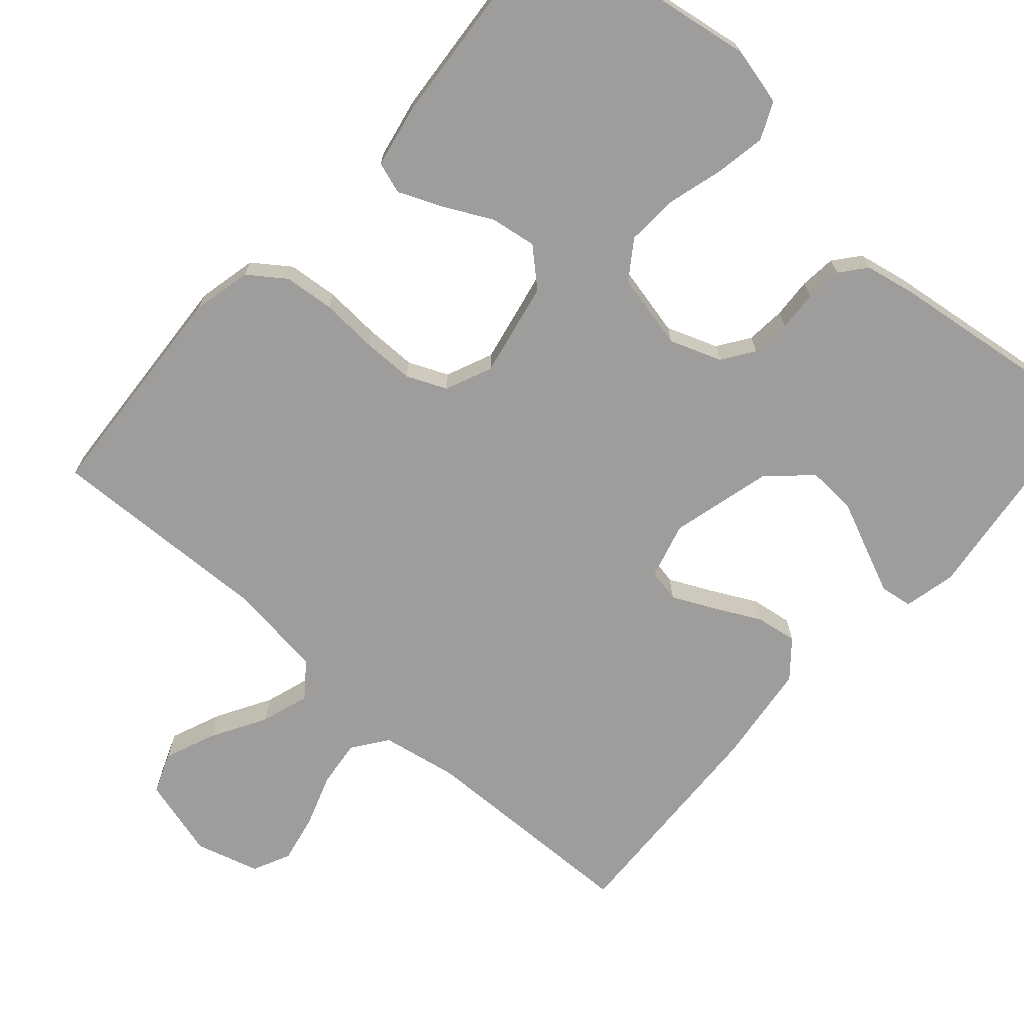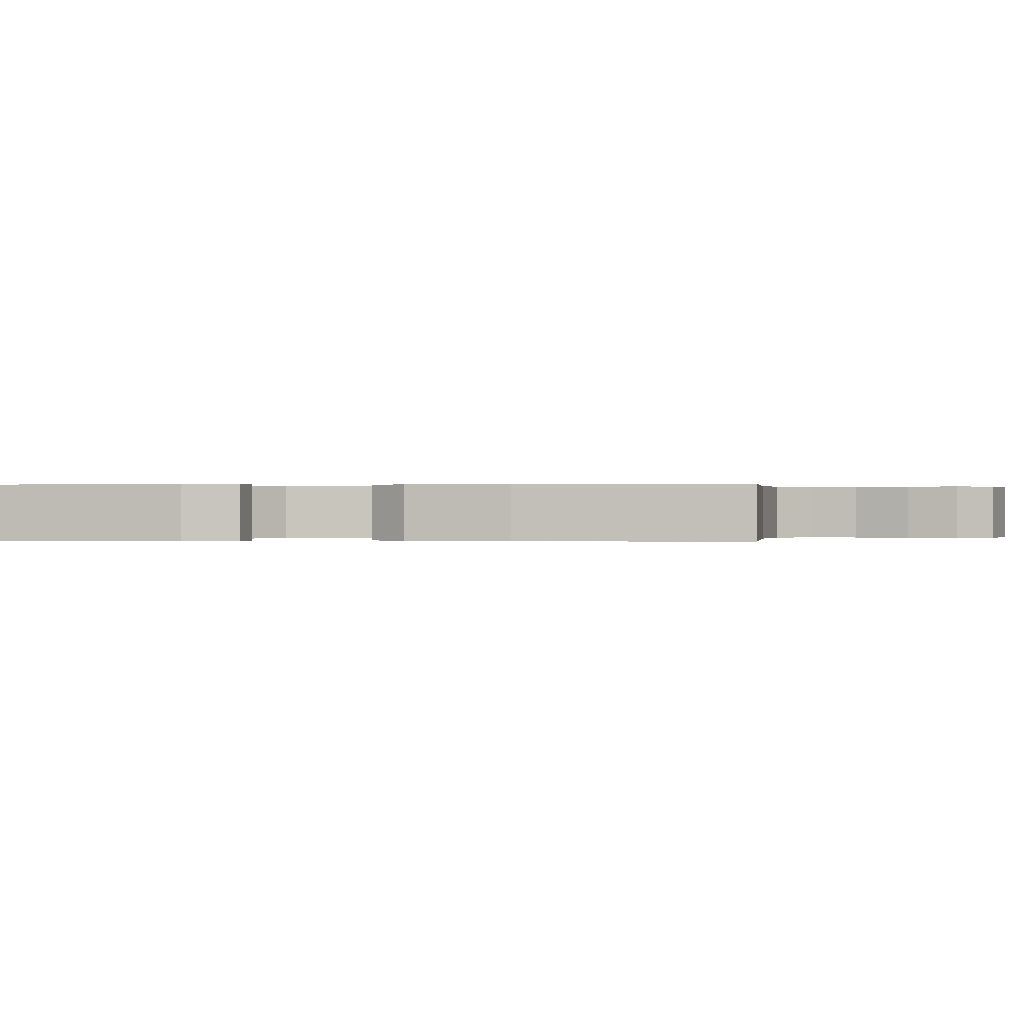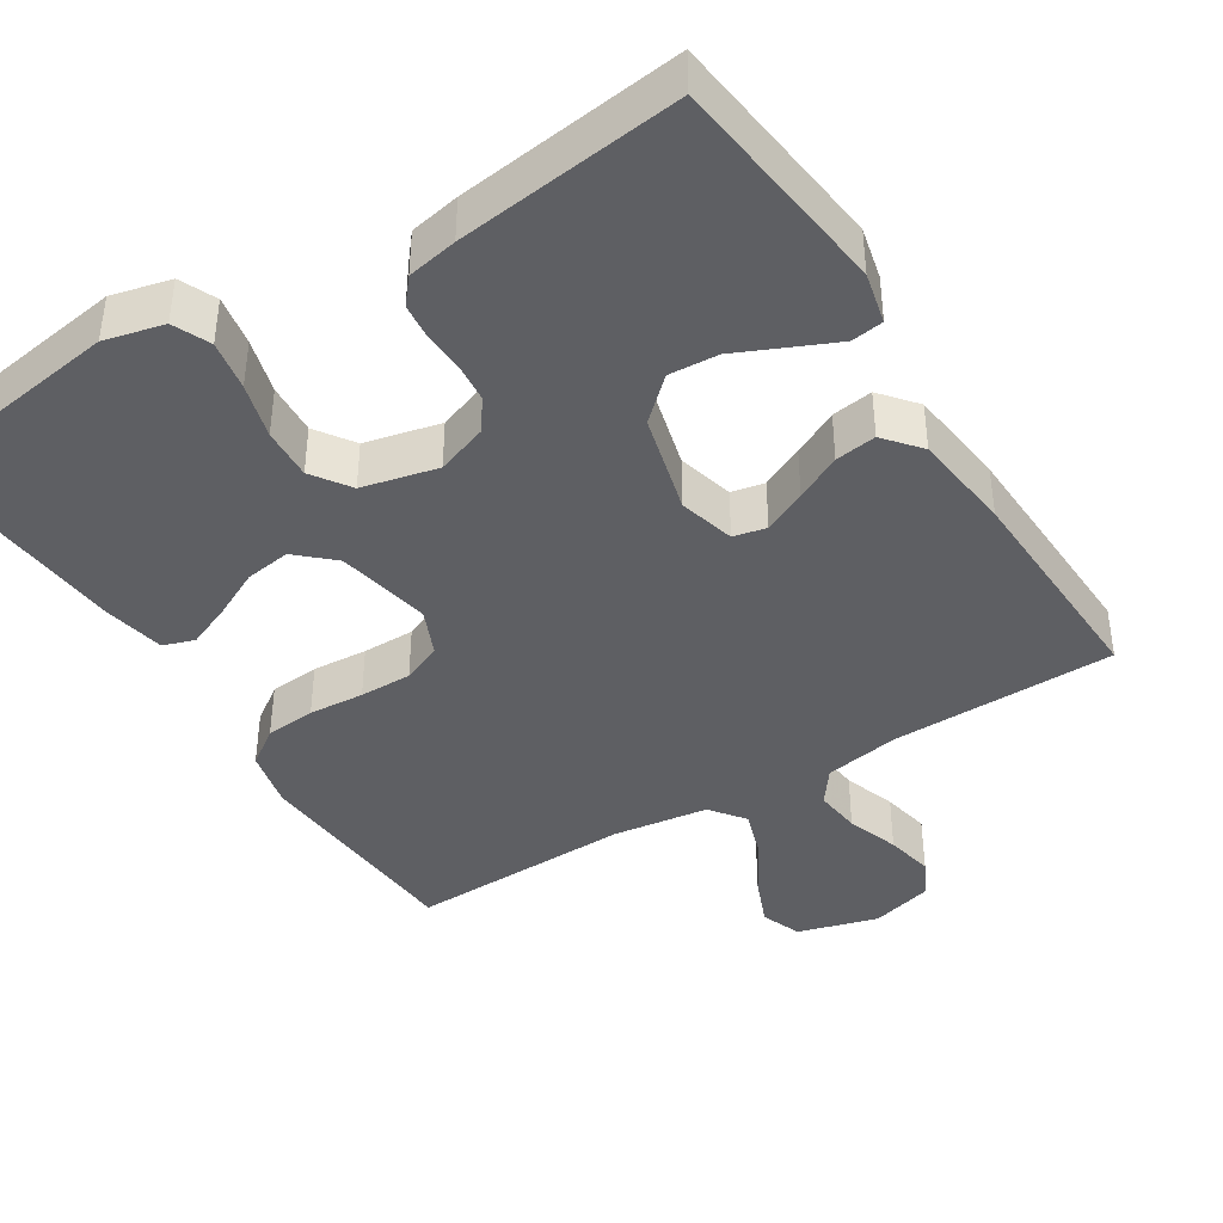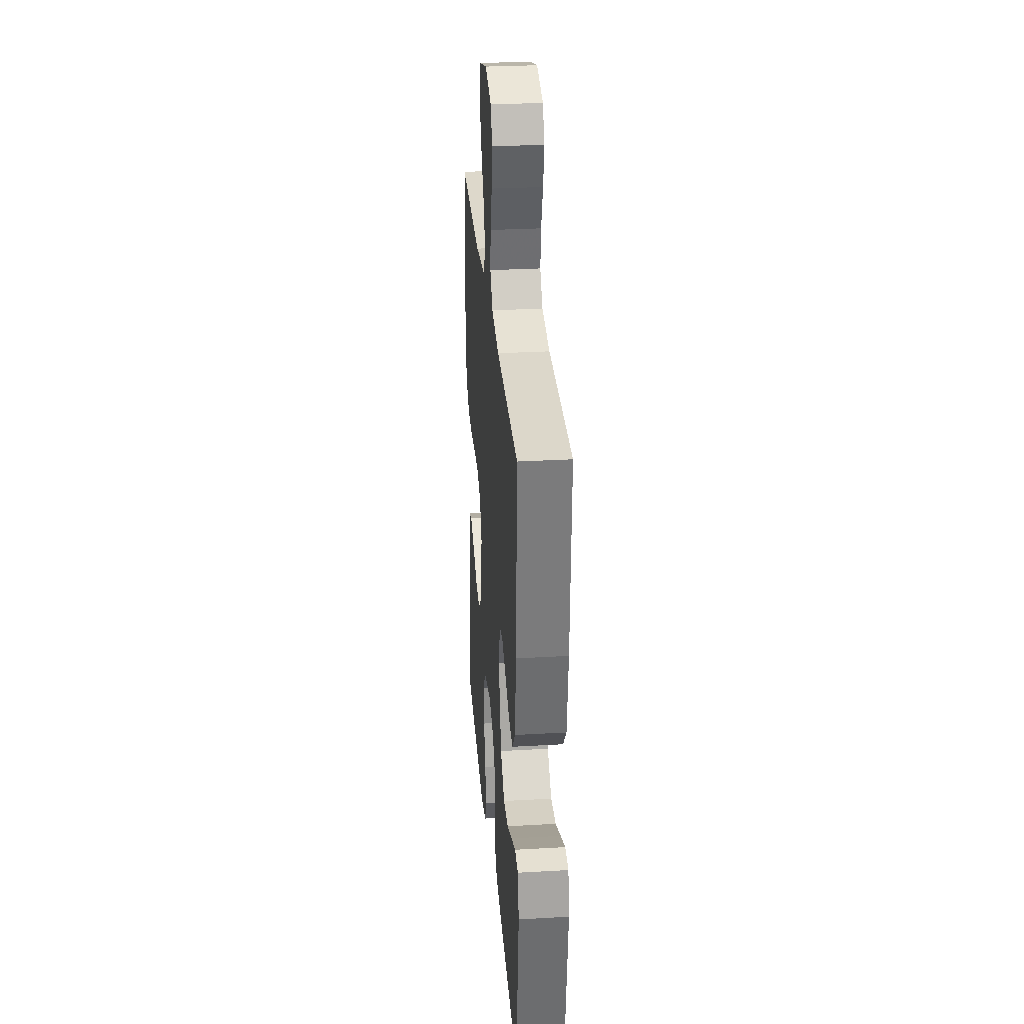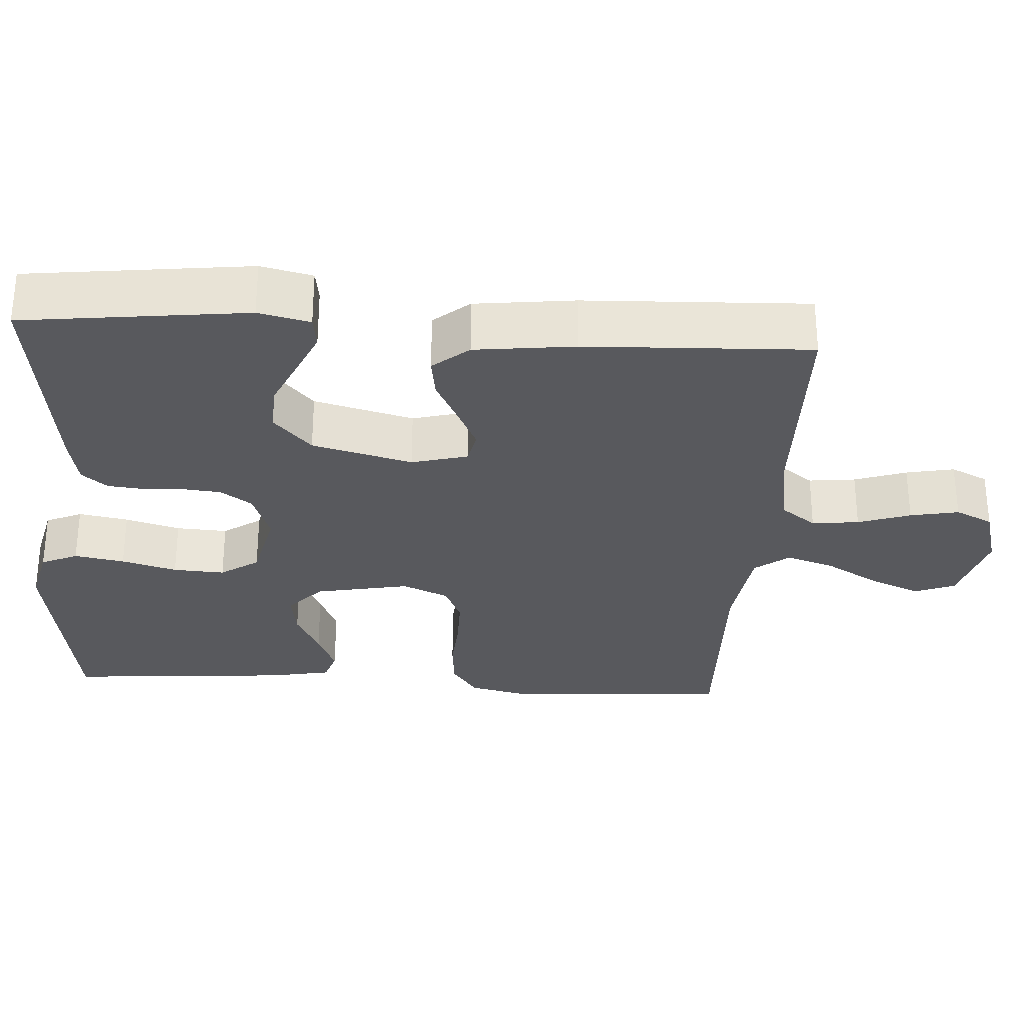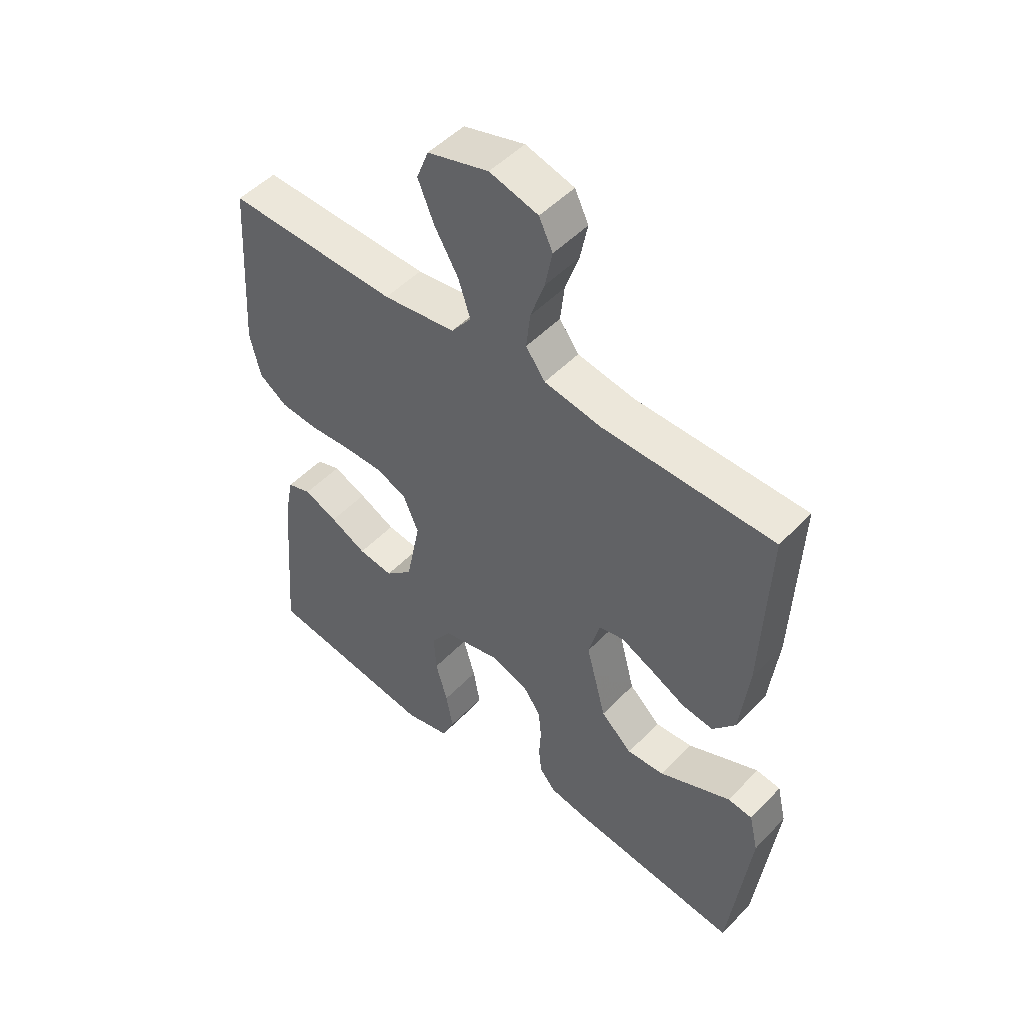
<metadata>
{"format":"obj","ext":"obj","renderer":"f3d","projection":"perspective","resolution":1024,"background":"white","views":[{"elev":-70.4,"azim":138.7,"up":"+Y"},{"elev":0.1,"azim":-83.6,"up":"+Y"},{"elev":-40.8,"azim":-148.1,"up":"+Y"},{"elev":29.6,"azim":-94.8,"up":"+Z"},{"elev":-29.9,"azim":-93.7,"up":"+Y"},{"elev":49.8,"azim":-138.4,"up":"+Z"}]}
</metadata>
<code>
v 0.5 0.07 -0.5
v 0.2 0.07 -0.546
v 0.121 0.07 -0.527
v 0.099 0.07 -0.478
v 0.111 0.07 -0.411
v 0.132 0.07 -0.337
v 0.136 0.07 -0.268
v 0.101 0.07 -0.217
v 0 0.07 -0.194
v -0.069 0.07 -0.219
v -0.098 0.07 -0.261
v -0.103 0.07 -0.313
v -0.1 0.07 -0.367
v -0.105 0.07 -0.415
v -0.133 0.07 -0.449
v -0.2 0.07 -0.462
v -0.5 0.07 -0.5
v -0.536 0.07 -0.2
v -0.52 0.07 -0.131
v -0.477 0.07 -0.125
v -0.418 0.07 -0.151
v -0.351 0.07 -0.181
v -0.285 0.07 -0.185
v -0.23 0.07 -0.134
v -0.195 0.07 0
v -0.215 0.07 0.075
v -0.259 0.07 0.084
v -0.316 0.07 0.057
v -0.377 0.07 0.026
v -0.432 0.07 0.018
v -0.472 0.07 0.066
v -0.488 0.07 0.2
v -0.5 0.07 0.5
v -0.2 0.07 0.506
v -0.099 0.07 0.524
v -0.065 0.07 0.57
v -0.072 0.07 0.633
v -0.096 0.07 0.703
v -0.109 0.07 0.768
v -0.085 0.07 0.818
v 0 0.07 0.842
v 0.107 0.07 0.812
v 0.128 0.07 0.758
v 0.1 0.07 0.69
v 0.058 0.07 0.618
v 0.037 0.07 0.554
v 0.072 0.07 0.508
v 0.2 0.07 0.491
v 0.5 0.07 0.5
v 0.519 0.07 0.2
v 0.501 0.07 0.121
v 0.452 0.07 0.086
v 0.385 0.07 0.08
v 0.311 0.07 0.085
v 0.241 0.07 0.085
v 0.188 0.07 0.062
v 0.161 0.07 0
v 0.186 0.07 -0.126
v 0.234 0.07 -0.17
v 0.295 0.07 -0.161
v 0.359 0.07 -0.129
v 0.418 0.07 -0.104
v 0.46 0.07 -0.118
v 0.476 0.07 -0.2
v 0.5 0 -0.5
v 0.2 0 -0.546
v 0.121 0 -0.527
v 0.099 0 -0.478
v 0.111 0 -0.411
v 0.132 0 -0.337
v 0.136 0 -0.268
v 0.101 0 -0.217
v 0 0 -0.194
v -0.069 0 -0.219
v -0.098 0 -0.261
v -0.103 0 -0.313
v -0.1 0 -0.367
v -0.105 0 -0.415
v -0.133 0 -0.449
v -0.2 0 -0.462
v -0.5 0 -0.5
v -0.536 0 -0.2
v -0.52 0 -0.131
v -0.477 0 -0.125
v -0.418 0 -0.151
v -0.351 0 -0.181
v -0.285 0 -0.185
v -0.23 0 -0.134
v -0.195 0 0
v -0.215 0 0.075
v -0.259 0 0.084
v -0.316 0 0.057
v -0.377 0 0.026
v -0.432 0 0.018
v -0.472 0 0.066
v -0.488 0 0.2
v -0.5 0 0.5
v -0.2 0 0.506
v -0.099 0 0.524
v -0.065 0 0.57
v -0.072 0 0.633
v -0.096 0 0.703
v -0.109 0 0.768
v -0.085 0 0.818
v 0 0 0.842
v 0.107 0 0.812
v 0.128 0 0.758
v 0.1 0 0.69
v 0.058 0 0.618
v 0.037 0 0.554
v 0.072 0 0.508
v 0.2 0 0.491
v 0.5 0 0.5
v 0.519 0 0.2
v 0.501 0 0.121
v 0.452 0 0.086
v 0.385 0 0.08
v 0.311 0 0.085
v 0.241 0 0.085
v 0.188 0 0.062
v 0.161 0 0
v 0.186 0 -0.126
v 0.234 0 -0.17
v 0.295 0 -0.161
v 0.359 0 -0.129
v 0.418 0 -0.104
v 0.46 0 -0.118
v 0.476 0 -0.2
f 60 61 62 63
f 60 63 64 1
f 51 52 53 54
f 51 54 55
f 48 49 50 51
f 47 48 51 55
f 46 47 55 56
f 42 43 44 45
f 42 45 46
f 41 42 46
f 40 41 46
f 37 38 39 40
f 36 37 40 46
f 35 36 46 56
f 31 32 33 34
f 28 29 30 31
f 27 28 31 34
f 26 27 34 35
f 19 20 21 22
f 17 18 19 22
f 17 22 23
f 16 17 23 24
f 12 13 14 15
f 11 12 15 16
f 3 4 5 6
f 3 6 7
f 2 3 7
f 59 60 1 2
f 58 59 2 7
f 57 58 7 8
f 26 35 56 57
f 25 26 57 8
f 11 16 24 25
f 10 11 25
f 9 10 25
f 8 9 25
f 127 126 125 124
f 65 128 127 124
f 118 117 116 115
f 119 118 115
f 115 114 113 112
f 119 115 112 111
f 120 119 111 110
f 109 108 107 106
f 110 109 106
f 110 106 105
f 110 105 104
f 104 103 102 101
f 110 104 101 100
f 120 110 100 99
f 98 97 96 95
f 95 94 93 92
f 98 95 92 91
f 99 98 91 90
f 86 85 84 83
f 86 83 82 81
f 87 86 81
f 88 87 81 80
f 79 78 77 76
f 80 79 76 75
f 70 69 68 67
f 71 70 67
f 71 67 66
f 66 65 124 123
f 71 66 123 122
f 72 71 122 121
f 121 120 99 90
f 72 121 90 89
f 89 88 80 75
f 89 75 74
f 89 74 73
f 89 73 72
f 1 65 66 2
f 2 66 67 3
f 3 67 68 4
f 4 68 69 5
f 5 69 70 6
f 6 70 71 7
f 7 71 72 8
f 8 72 73 9
f 9 73 74 10
f 10 74 75 11
f 11 75 76 12
f 12 76 77 13
f 13 77 78 14
f 14 78 79 15
f 15 79 80 16
f 16 80 81 17
f 17 81 82 18
f 18 82 83 19
f 19 83 84 20
f 20 84 85 21
f 21 85 86 22
f 22 86 87 23
f 23 87 88 24
f 24 88 89 25
f 25 89 90 26
f 26 90 91 27
f 27 91 92 28
f 28 92 93 29
f 29 93 94 30
f 30 94 95 31
f 31 95 96 32
f 32 96 97 33
f 33 97 98 34
f 34 98 99 35
f 35 99 100 36
f 36 100 101 37
f 37 101 102 38
f 38 102 103 39
f 39 103 104 40
f 40 104 105 41
f 41 105 106 42
f 42 106 107 43
f 43 107 108 44
f 44 108 109 45
f 45 109 110 46
f 46 110 111 47
f 47 111 112 48
f 48 112 113 49
f 49 113 114 50
f 50 114 115 51
f 51 115 116 52
f 52 116 117 53
f 53 117 118 54
f 54 118 119 55
f 55 119 120 56
f 56 120 121 57
f 57 121 122 58
f 58 122 123 59
f 59 123 124 60
f 60 124 125 61
f 61 125 126 62
f 62 126 127 63
f 63 127 128 64
f 64 128 65 1

</code>
